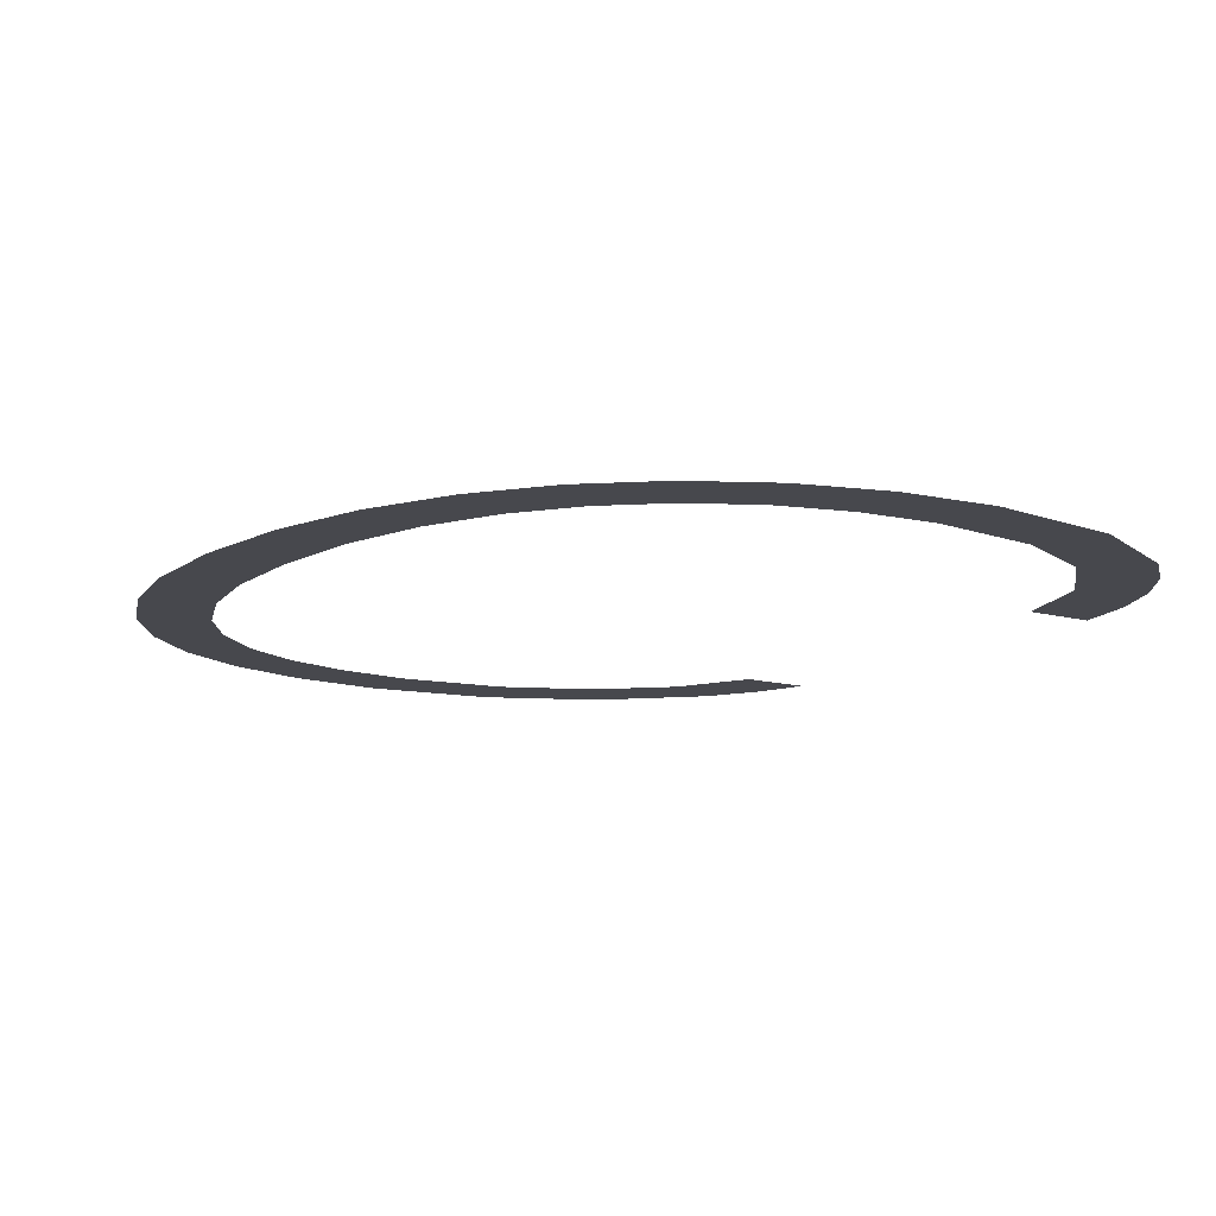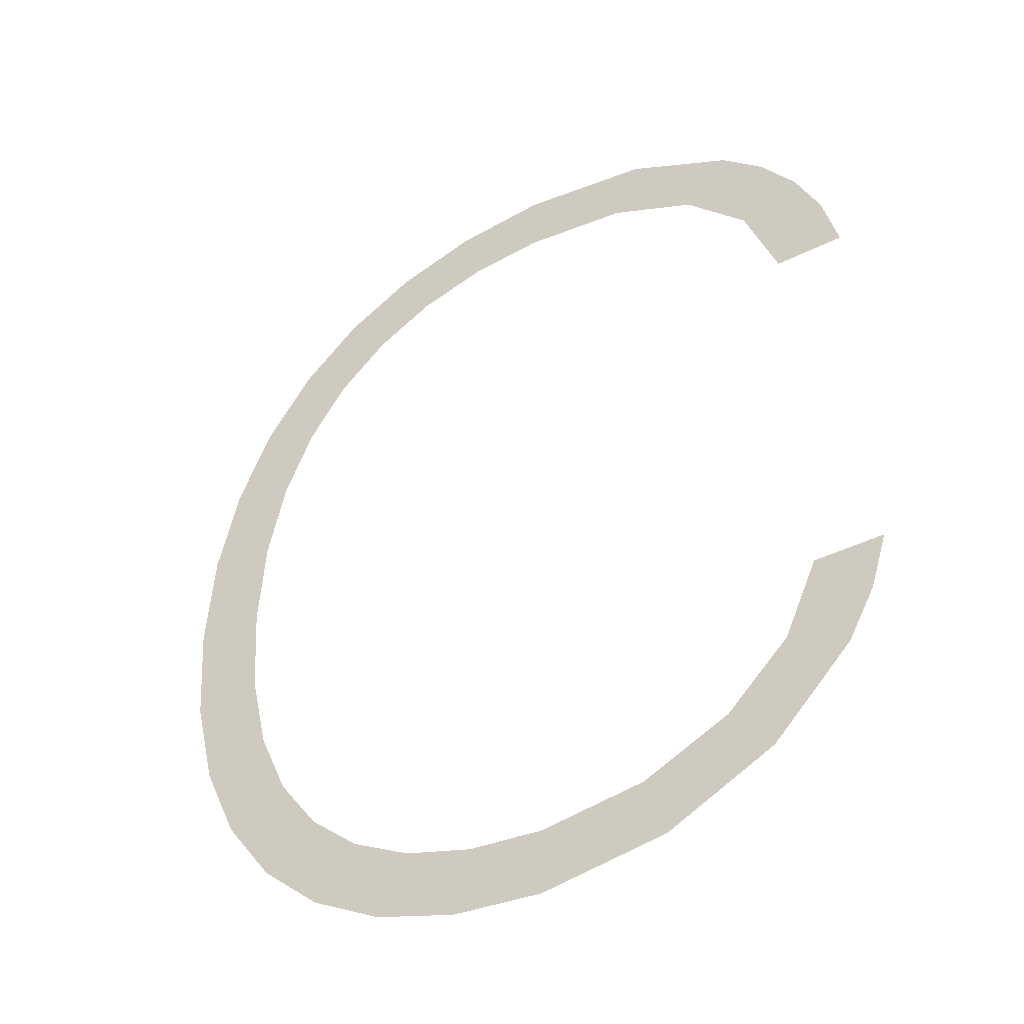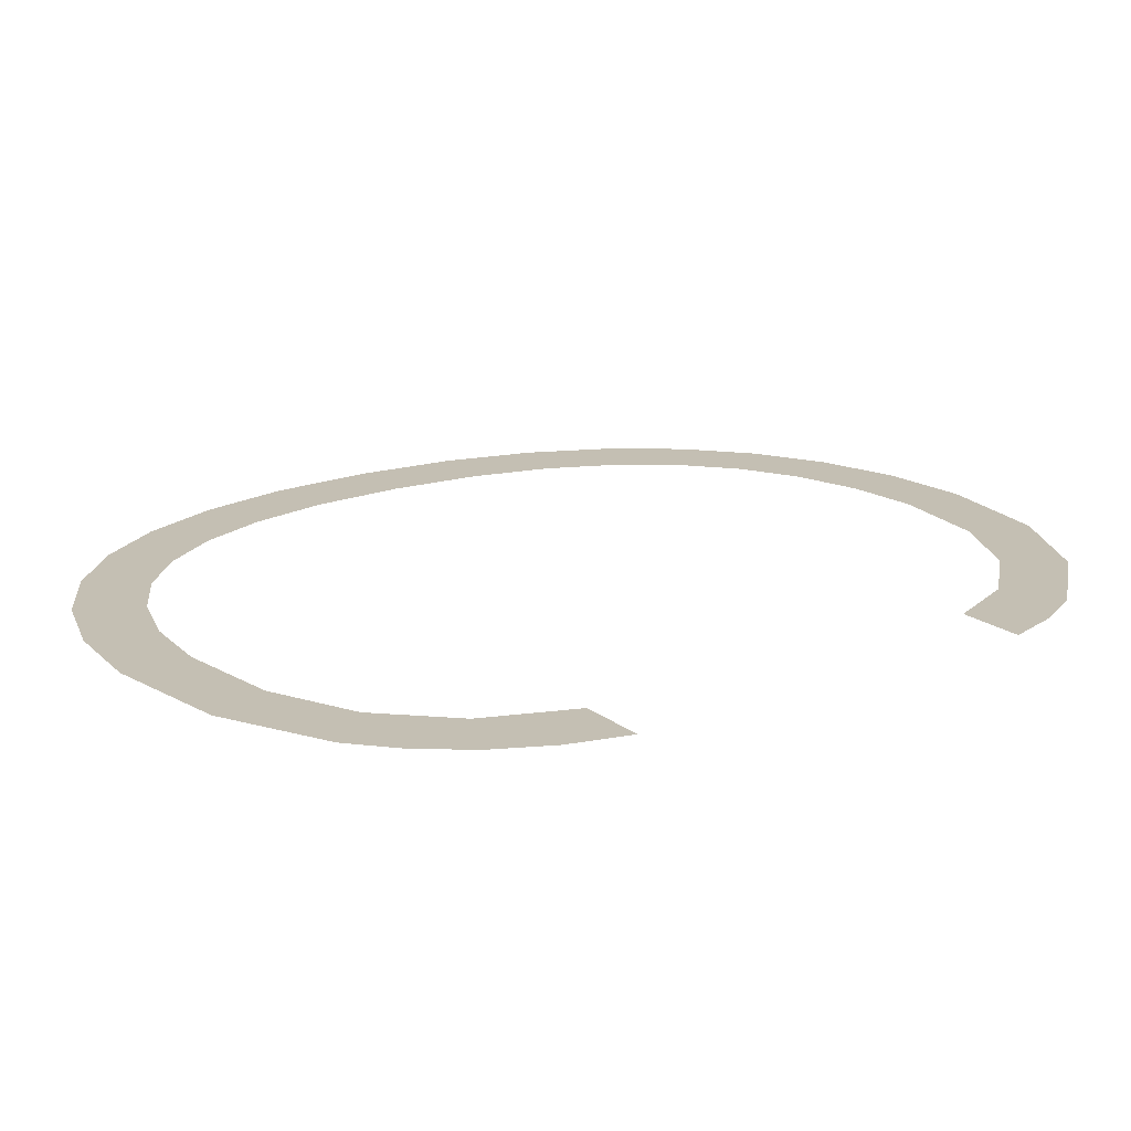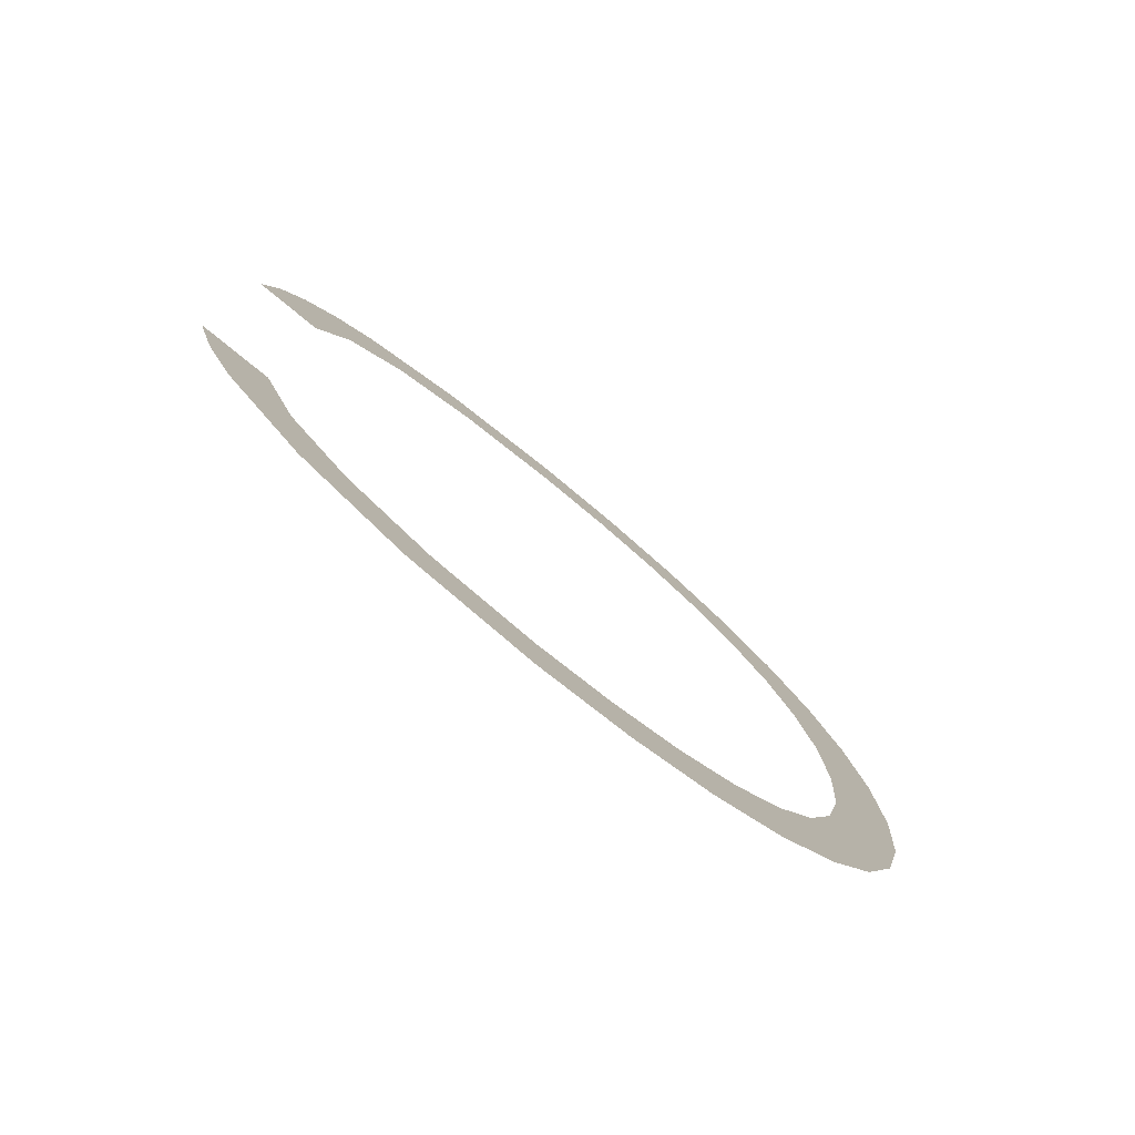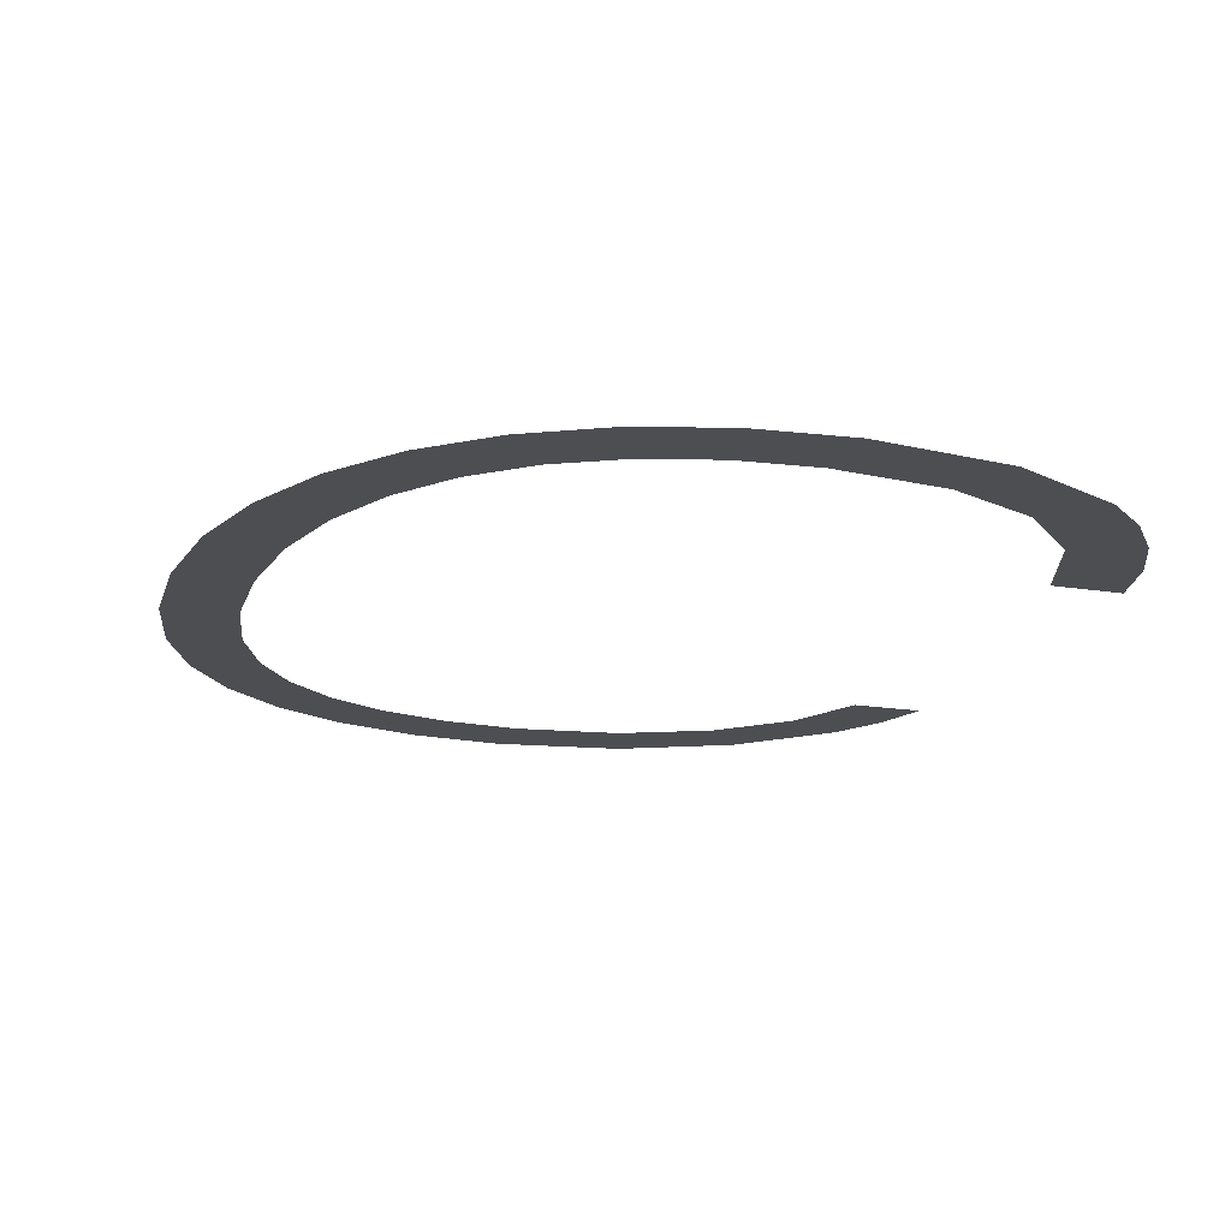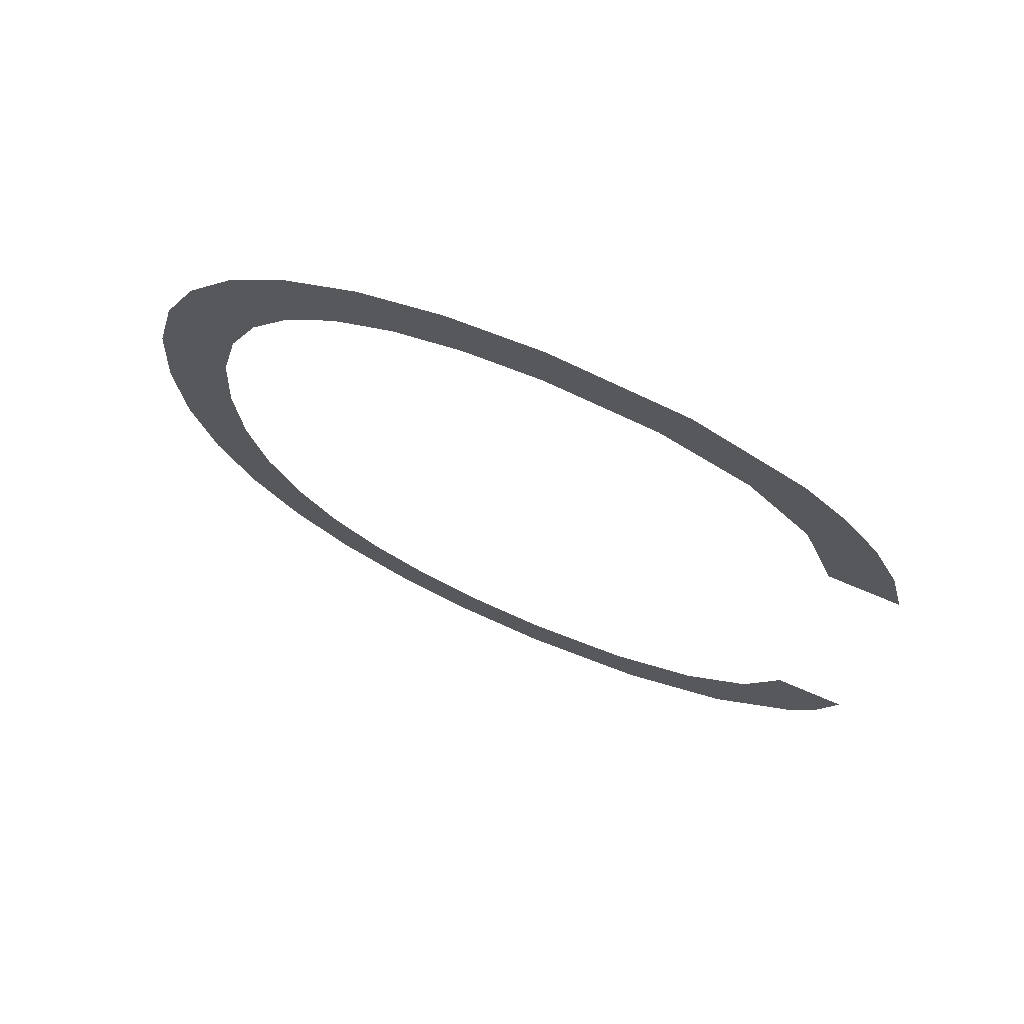
<metadata>
{"format":"obj","ext":"obj","renderer":"f3d","projection":"perspective","resolution":1024,"background":"white","views":[{"elev":-11.7,"azim":-34.5,"up":"+Y"},{"elev":-43.2,"azim":30.5,"up":"+Z"},{"elev":17.8,"azim":55.4,"up":"+Y"},{"elev":-79.0,"azim":140.9,"up":"+Z"},{"elev":-16.8,"azim":-18.6,"up":"+Y"},{"elev":72.4,"azim":23.2,"up":"+Z"}]}
</metadata>
<code>
o mesh25/mesh25-geometry#mesh25-geometry
v -0.6483 -0.1557 0.4393
v -0.648 -0.1557 0.444
v -0.6482 -0.1557 0.4465
v -0.6471 -0.1557 0.4376
v -0.6483 -0.1557 0.4536
v -0.6476 -0.1557 0.4419
v -0.6493 -0.1557 0.4515
v -0.648 -0.1557 0.4489
v -0.6468 -0.1557 0.4401
v -0.6493 -0.1557 0.4414
v -0.6471 -0.1557 0.4554
v -0.6455 -0.1557 0.4362
v -0.6498 -0.1557 0.4491
v -0.6476 -0.1557 0.451
v -0.6458 -0.1557 0.4387
v -0.6498 -0.1557 0.4438
v -0.6468 -0.1557 0.4528
v -0.6445 -0.1557 0.4375
v -0.65 -0.1557 0.4465
v -0.6456 -0.1557 0.4568
v -0.6437 -0.1557 0.4352
v -0.6458 -0.1557 0.4543
v -0.6429 -0.1557 0.4367
v -0.6445 -0.1557 0.4555
v -0.6416 -0.1557 0.4345
v -0.6437 -0.1557 0.4579
v -0.6412 -0.1557 0.4362
v -0.6429 -0.1557 0.4563
v -0.6392 -0.1557 0.4343
v -0.6416 -0.1557 0.4585
v -0.6392 -0.1557 0.436
v -0.6412 -0.1557 0.4568
v -0.636 -0.1557 0.4348
v -0.6392 -0.1557 0.4587
v -0.6365 -0.1557 0.4364
v -0.6393 -0.1557 0.457
v -0.6343 -0.1557 0.4375
v -0.6365 -0.1557 0.4567
v -0.6332 -0.1557 0.4362
v -0.6358 -0.1557 0.4583
v -0.6327 -0.1557 0.4391
v -0.6342 -0.1557 0.4556
v -0.6312 -0.1557 0.4383
v -0.6331 -0.1557 0.4569
v -0.6318 -0.1557 0.4411
v -0.6326 -0.1557 0.454
v -0.63 -0.1557 0.4411
v -0.632 -0.1557 0.4559
v -0.6305 -0.1557 0.4396
v -0.6318 -0.1557 0.4517
v -0.6311 -0.1557 0.4547
v -0.63 -0.1557 0.4517
v -0.6304 -0.1557 0.4532
f 1 2 3
f 2 1 4
f 3 2 1
f 4 1 2
f 5 1 3
f 3 1 5
f 2 4 6
f 6 4 2
f 7 1 5
f 5 1 7
f 5 3 8
f 8 3 5
f 6 4 9
f 9 4 6
f 7 10 1
f 1 10 7
f 5 8 11
f 11 8 5
f 9 4 12
f 12 4 9
f 13 10 7
f 7 10 13
f 11 8 14
f 14 8 11
f 9 12 15
f 15 12 9
f 13 16 10
f 10 16 13
f 11 14 17
f 17 14 11
f 15 12 18
f 18 12 15
f 16 13 19
f 19 13 16
f 11 17 20
f 20 17 11
f 18 12 21
f 21 12 18
f 20 17 22
f 22 17 20
f 18 21 23
f 23 21 18
f 20 22 24
f 24 22 20
f 23 21 25
f 25 21 23
f 20 24 26
f 26 24 20
f 23 25 27
f 27 25 23
f 26 24 28
f 28 24 26
f 27 25 29
f 29 25 27
f 26 28 30
f 30 28 26
f 27 29 31
f 31 29 27
f 30 28 32
f 32 28 30
f 31 29 33
f 33 29 31
f 30 32 34
f 34 32 30
f 31 33 35
f 35 33 31
f 34 32 36
f 36 32 34
f 35 33 37
f 37 33 35
f 34 36 38
f 38 36 34
f 37 33 39
f 39 33 37
f 34 38 40
f 40 38 34
f 37 39 41
f 41 39 37
f 40 38 42
f 42 38 40
f 41 39 43
f 43 39 41
f 40 42 44
f 44 42 40
f 41 43 45
f 45 43 41
f 44 42 46
f 46 42 44
f 45 43 47
f 47 43 45
f 44 46 48
f 48 46 44
f 47 43 49
f 49 43 47
f 48 46 50
f 50 46 48
f 48 50 51
f 51 50 48
f 51 50 52
f 52 50 51
f 51 52 53
f 53 52 51

</code>
